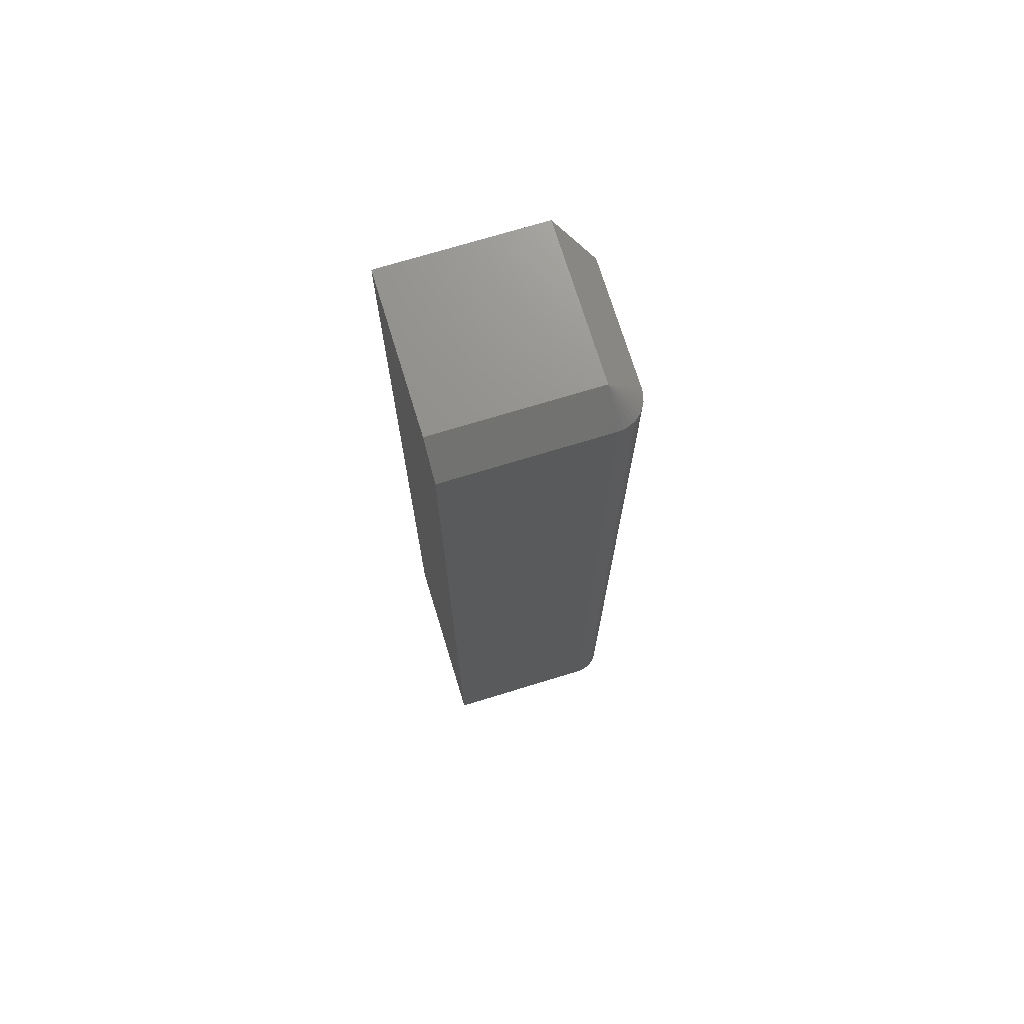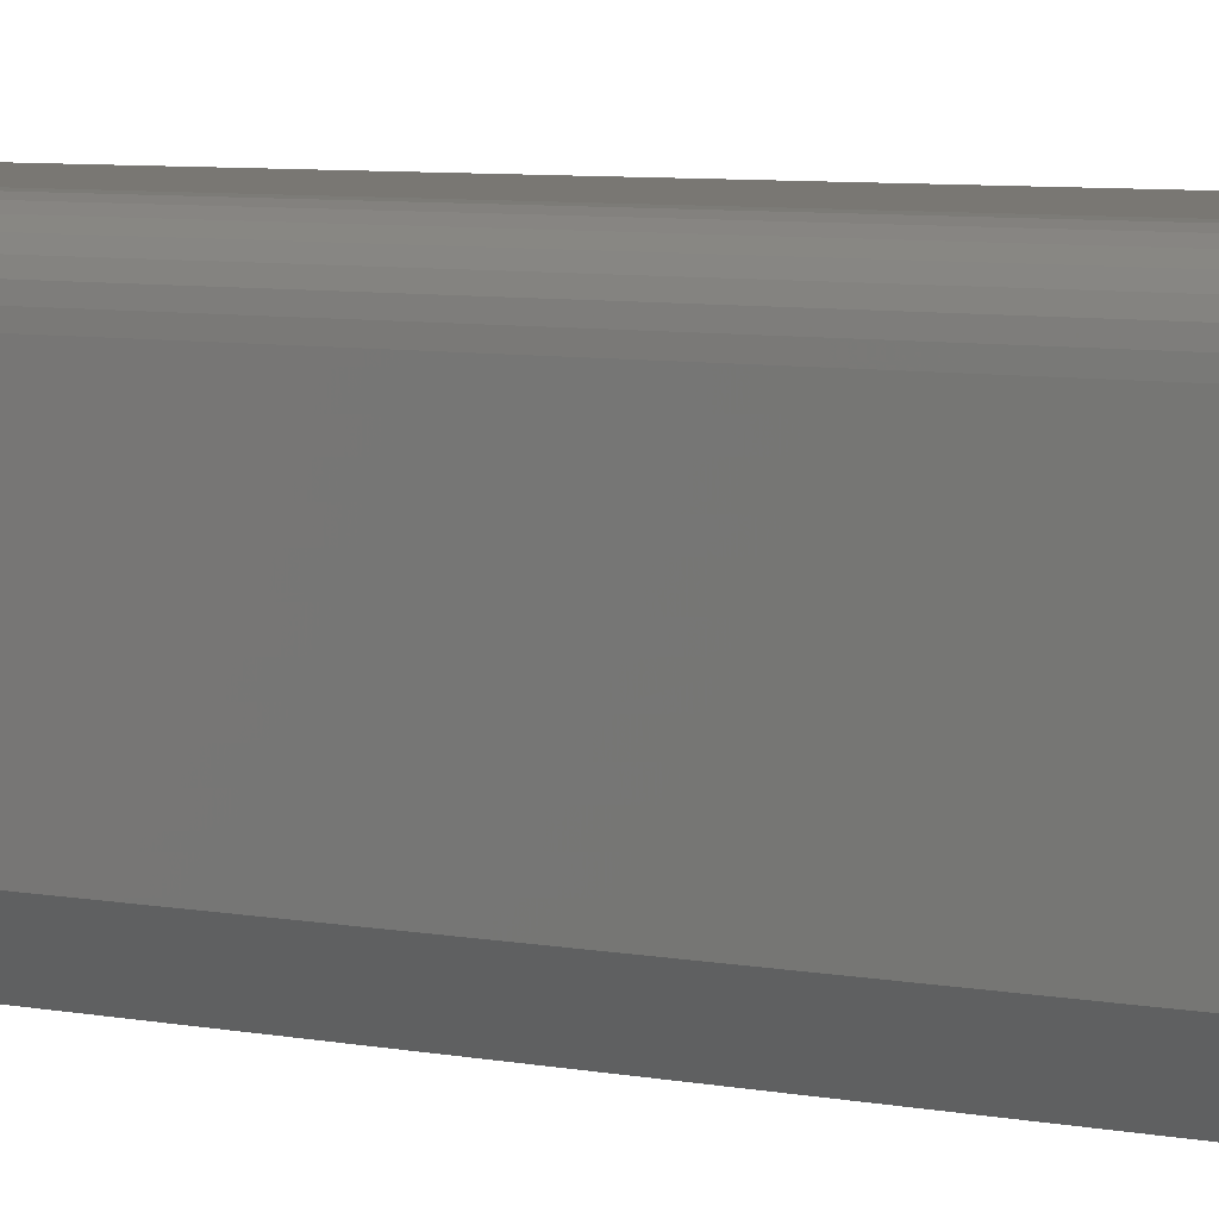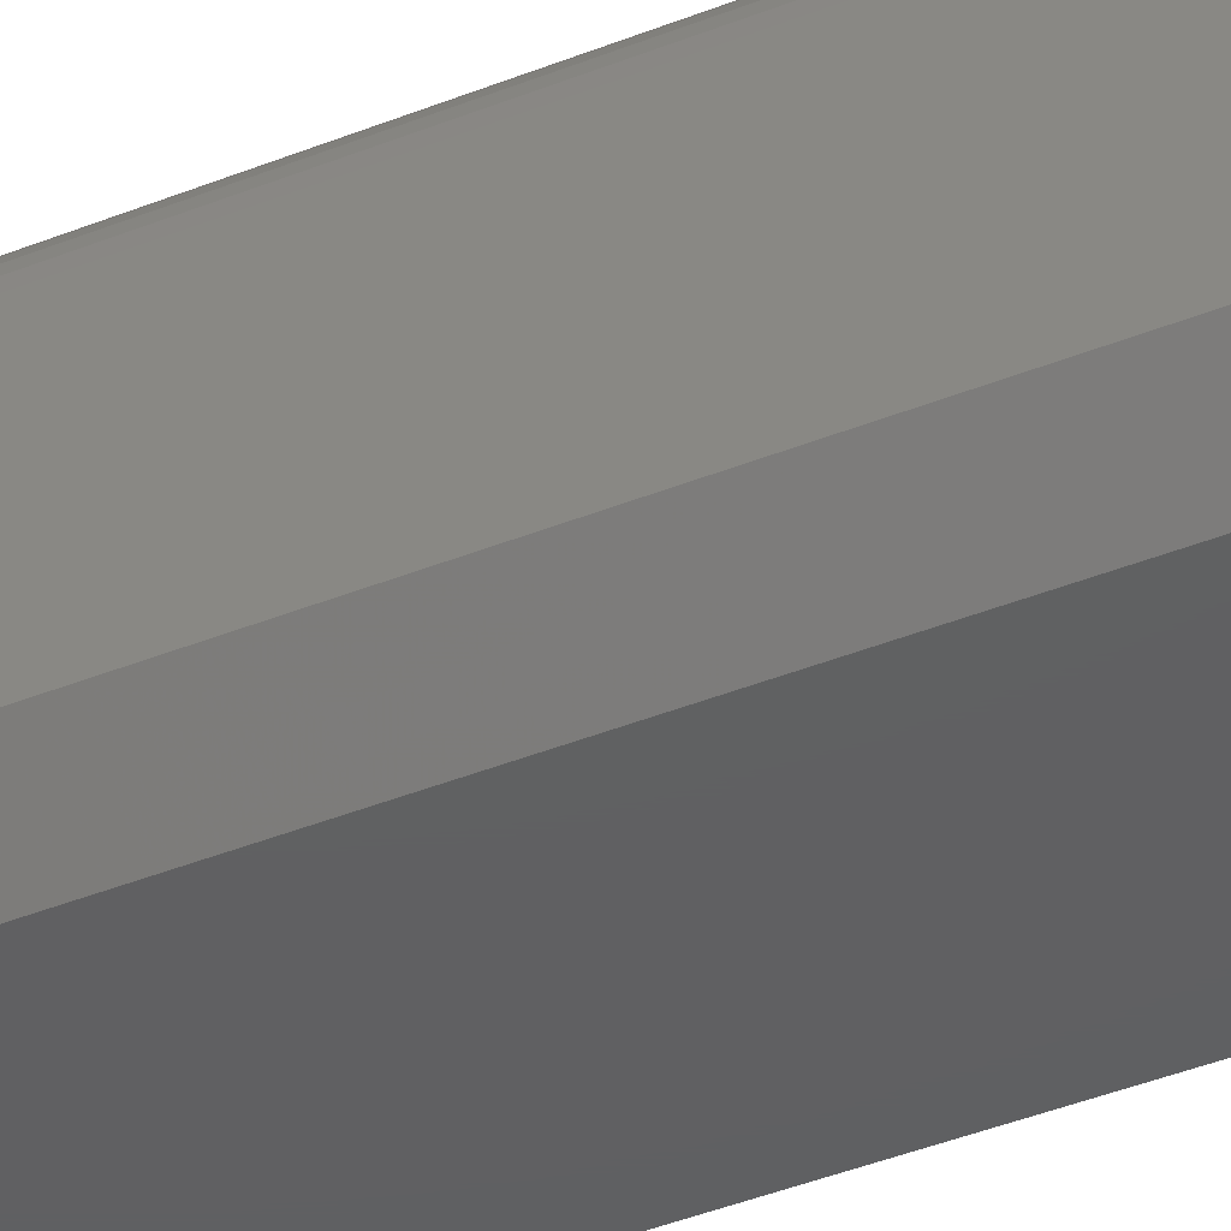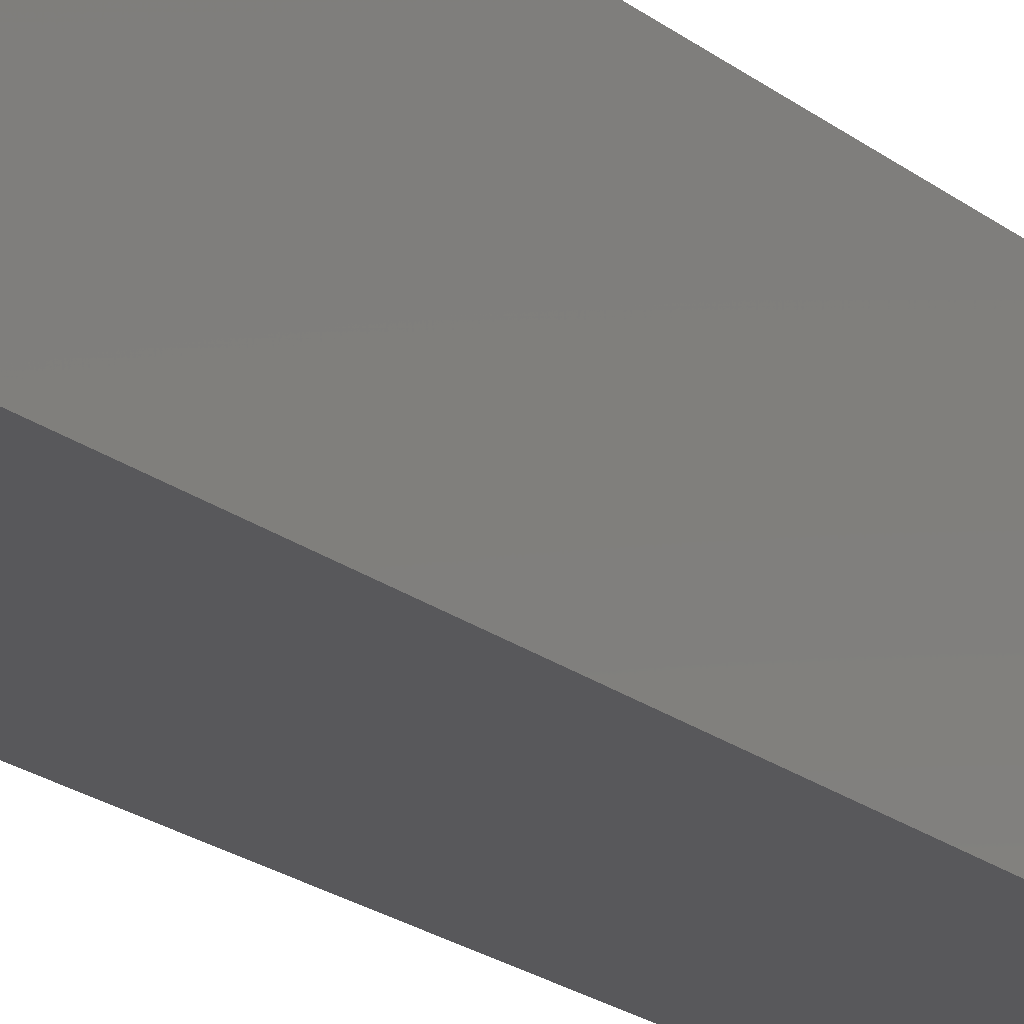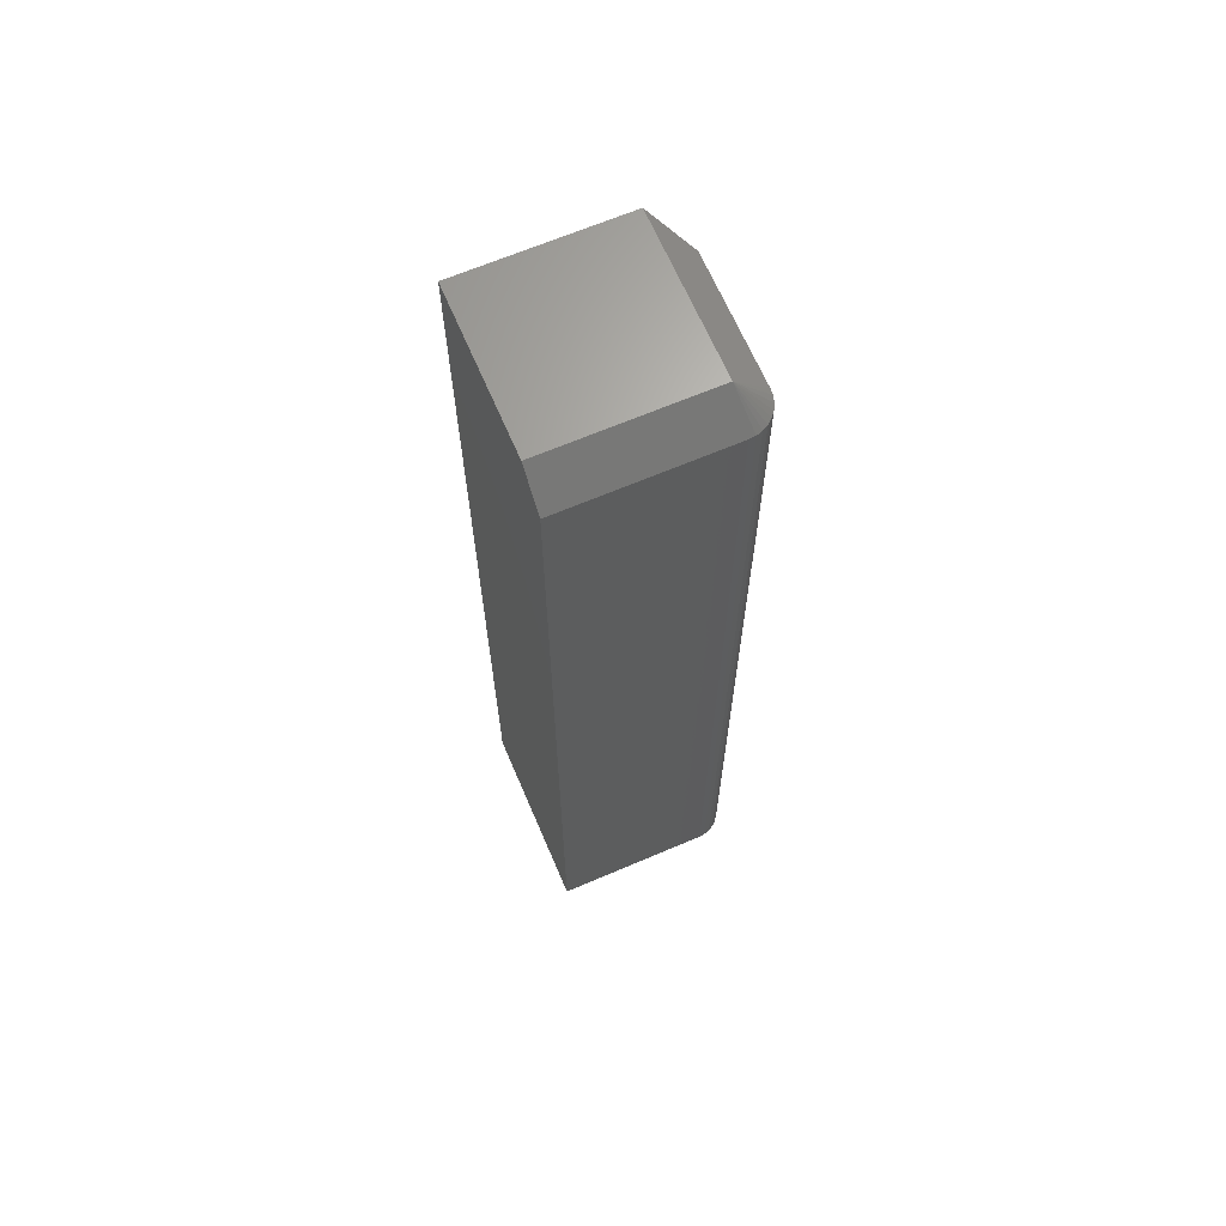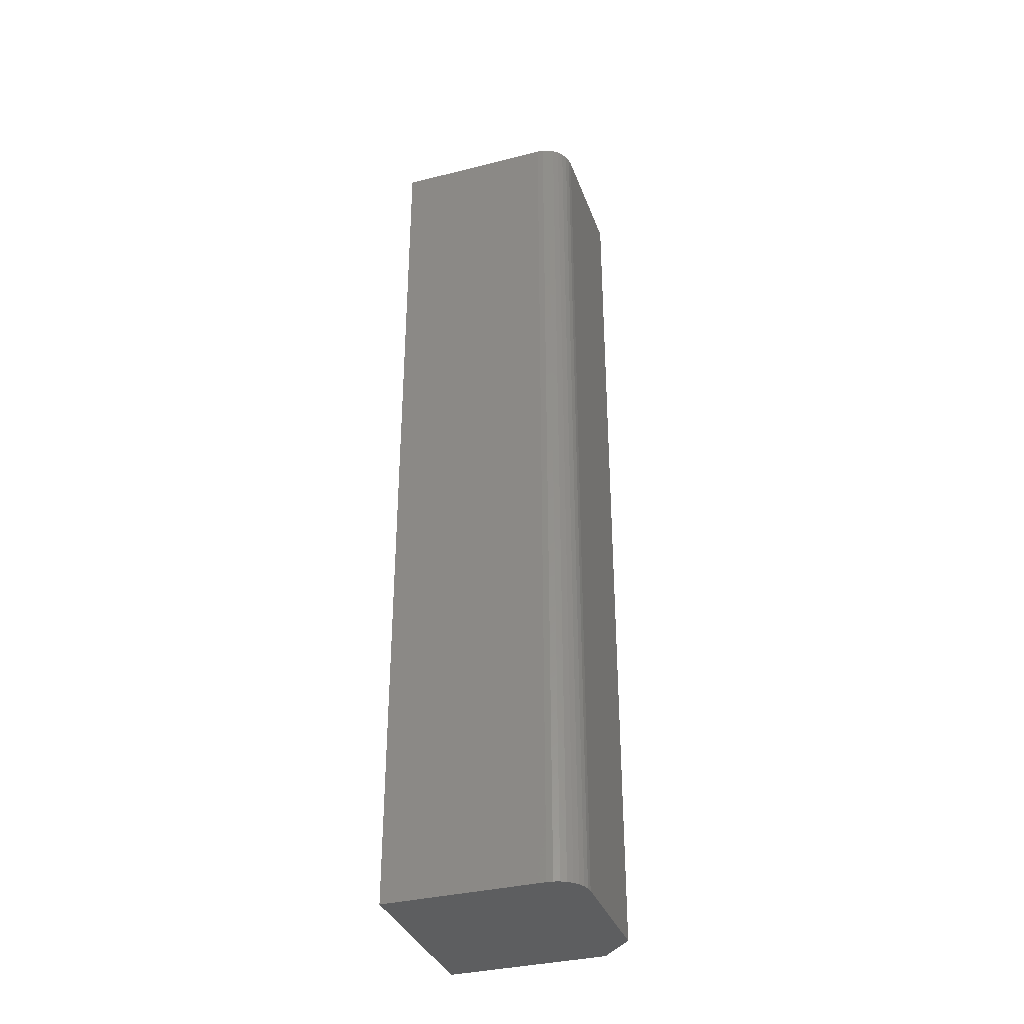
<metadata>
{"format":"stl","ext":"stl","renderer":"f3d","projection":"perspective","resolution":1024,"background":"white","views":[{"elev":72.3,"azim":-17.0,"up":"+Y"},{"elev":4.5,"azim":130.4,"up":"+Z"},{"elev":-41.4,"azim":116.0,"up":"+Z"},{"elev":-20.2,"azim":-144.6,"up":"+Z"},{"elev":66.3,"azim":-23.2,"up":"+Y"},{"elev":-35.0,"azim":18.6,"up":"+Y"}]}
</metadata>
<code>
# stl→obj: 28 verts, 52 faces
v 0.6711 -0.1184 0.03906
v 0.6711 0.1106 0.03906
v 0.6709 -0.1184 0.04059
v 0.6709 0.1106 0.04059
v 0.6705 -0.1184 0.04205
v 0.6705 0.1106 0.04205
v 0.6697 -0.1184 0.0434
v 0.6697 0.1106 0.0434
v 0.6688 -0.1184 0.04459
v 0.6688 0.1106 0.04459
v 0.6676 -0.1184 0.04556
v 0.6676 0.1106 0.04556
v 0.6662 -0.1184 0.04628
v 0.6662 0.1106 0.04628
v 0.6648 -0.1184 0.04672
v 0.6648 0.1106 0.04672
v 0.6632 -0.1184 0.04688
v 0.6632 0.1106 0.04688
v 0.6632 0.1184 0
v 0.6237 0.1184 0
v 0.6632 0.1184 0.03906
v 0.6237 0.1184 0.03906
v 0.6711 -0.1184 0.007812
v 0.6711 0.1106 0.007812
v 0.6237 -0.1184 0.04688
v 0.6237 0.1106 0.04688
v 0.6632 -0.1184 0
v 0.6237 -0.1184 0
f 1 2 3
f 3 2 4
f 3 4 5
f 5 4 6
f 5 6 7
f 7 6 8
f 7 8 9
f 9 8 10
f 9 10 11
f 11 10 12
f 11 12 13
f 13 12 14
f 13 14 15
f 15 14 16
f 15 16 17
f 17 16 18
f 19 20 21
f 21 20 22
f 1 23 2
f 2 23 24
f 25 17 26
f 26 17 18
f 23 27 24
f 24 27 19
f 28 25 20
f 20 25 26
f 20 26 22
f 28 20 27
f 27 20 19
f 24 19 2
f 2 19 21
f 18 21 26
f 26 21 22
f 21 18 16
f 21 16 14
f 21 14 12
f 21 12 10
f 21 10 8
f 21 8 6
f 21 6 4
f 21 4 2
f 28 23 1
f 28 27 23
f 3 5 7
f 3 7 9
f 3 9 11
f 3 11 13
f 3 13 15
f 3 15 17
f 25 28 1
f 25 1 3
f 25 3 17

</code>
